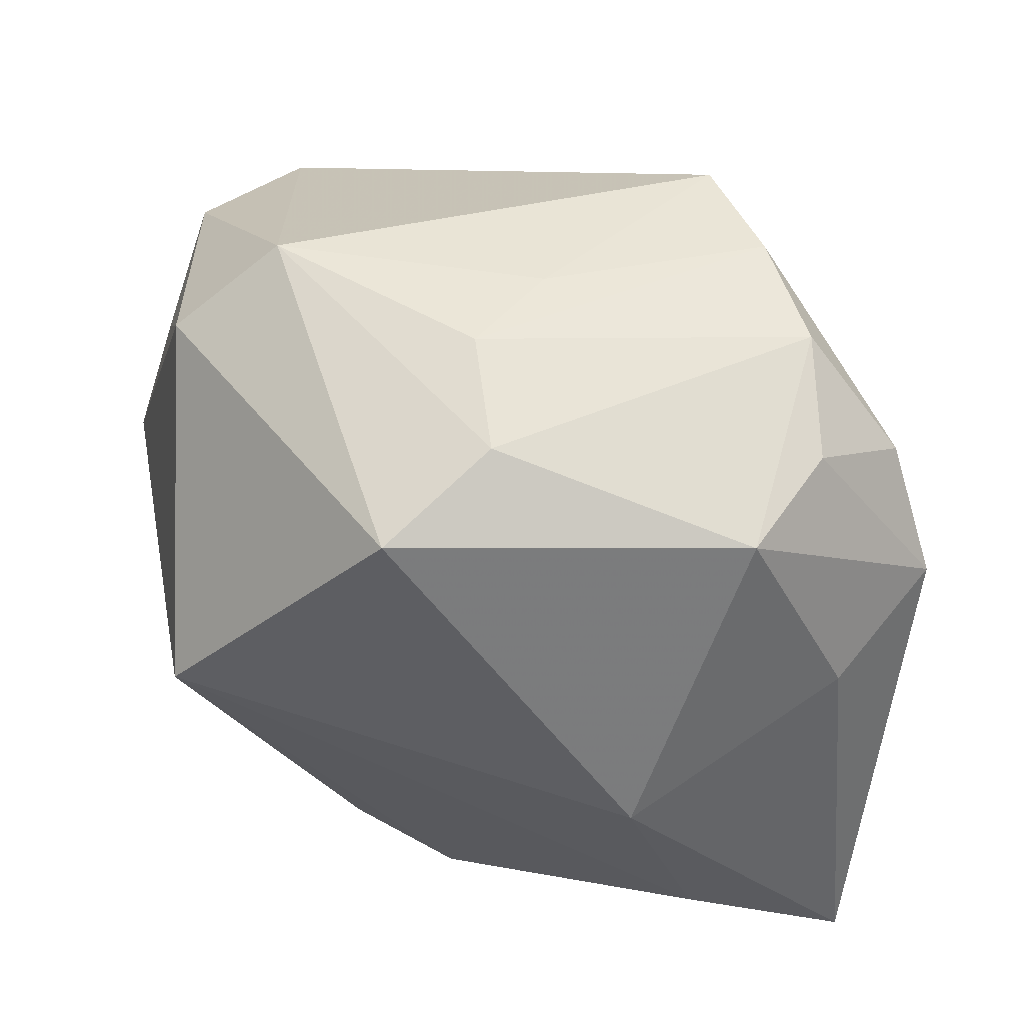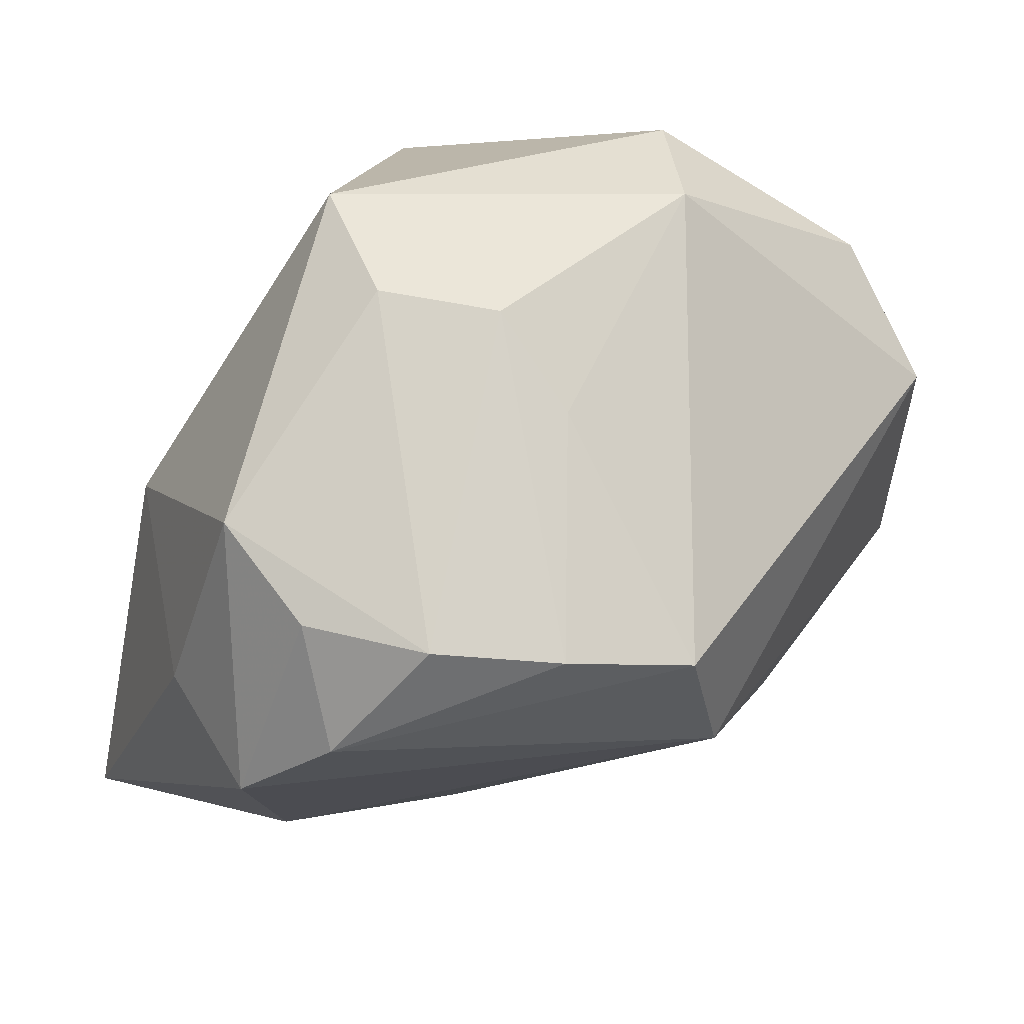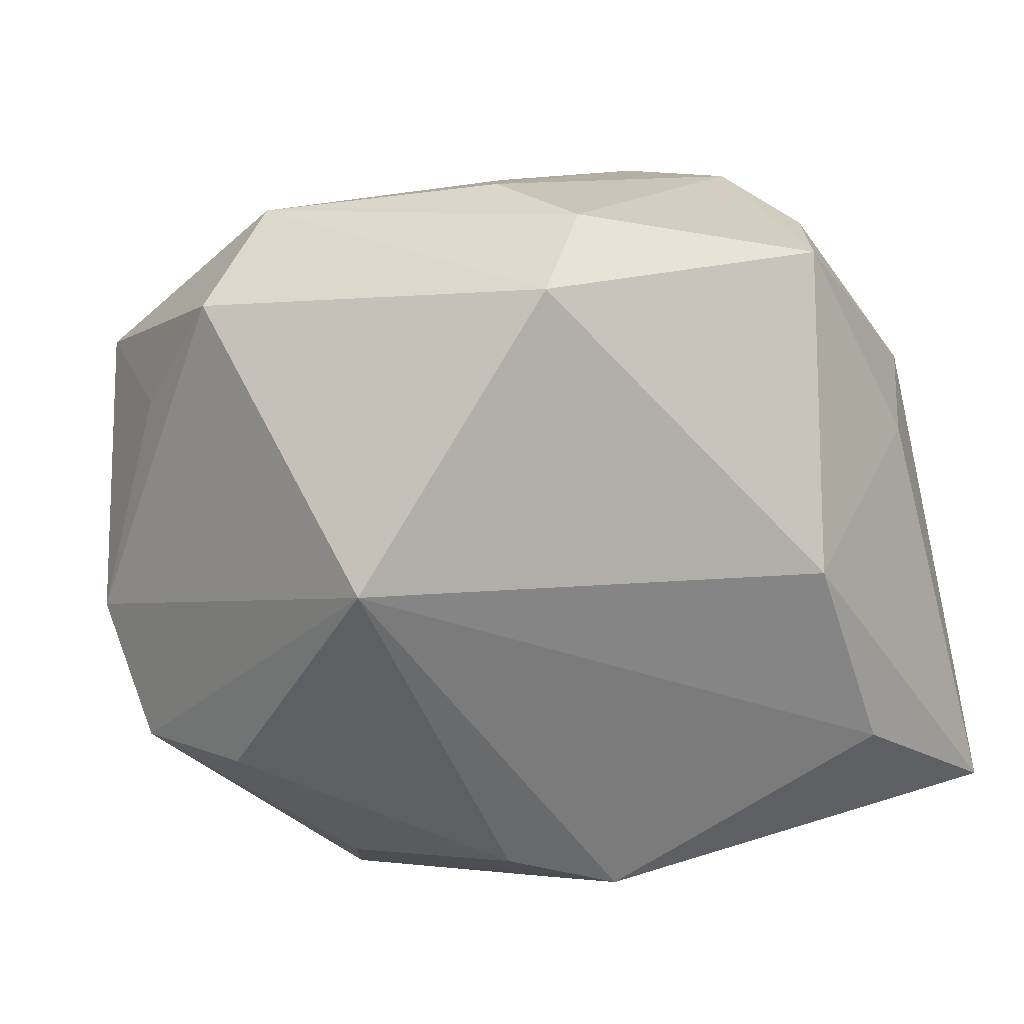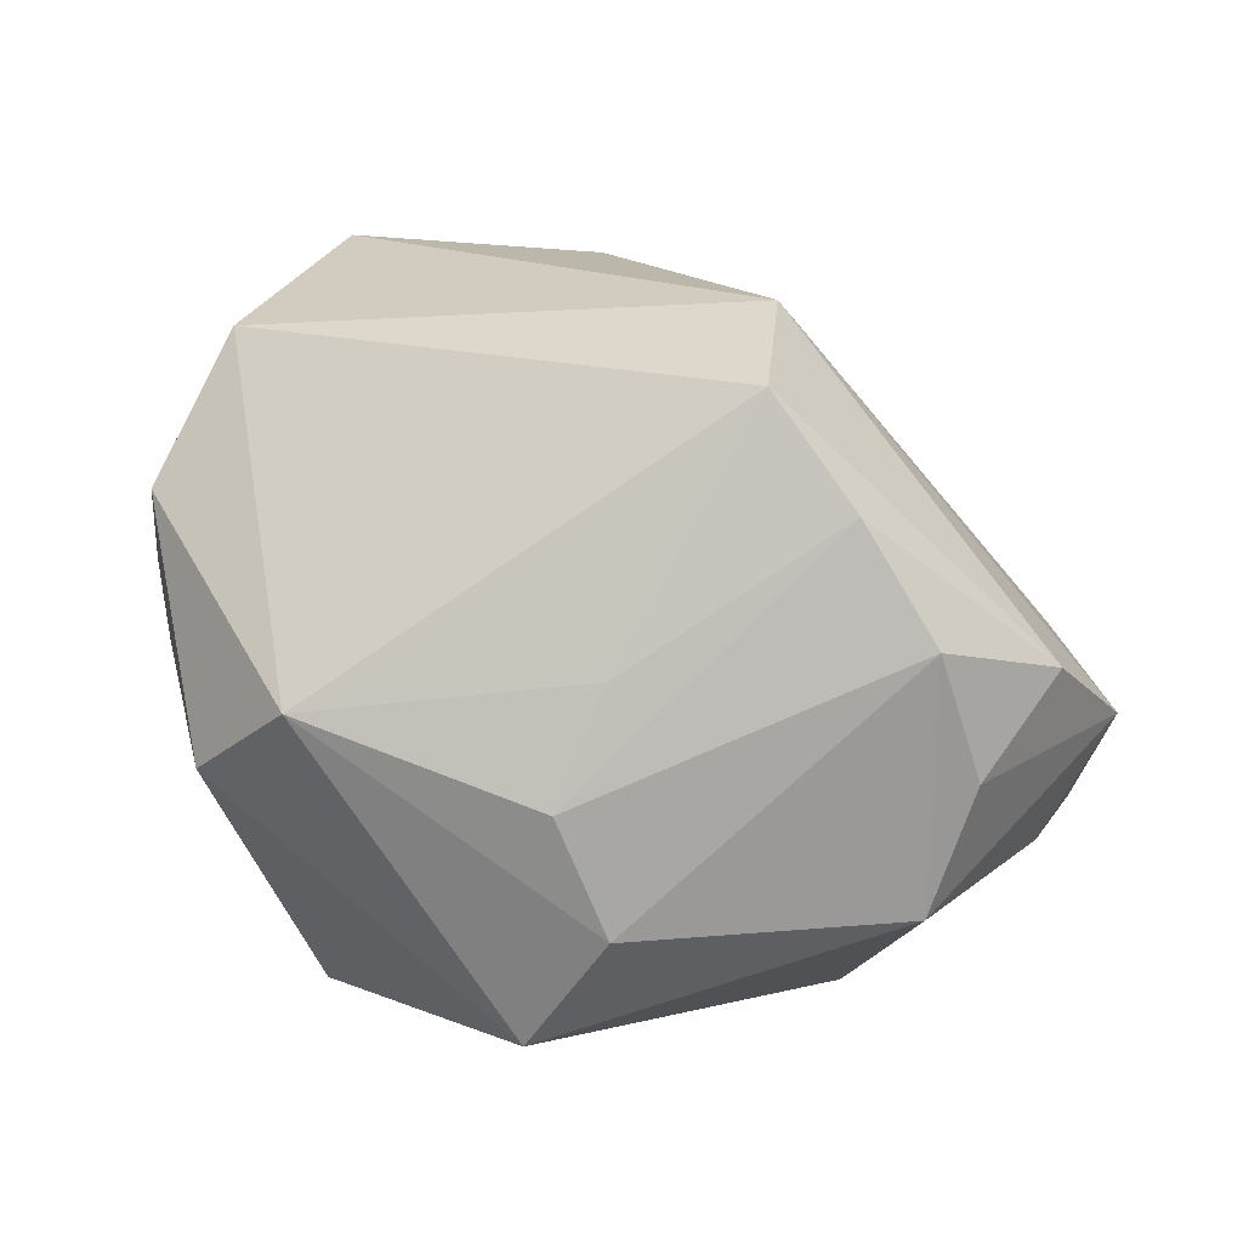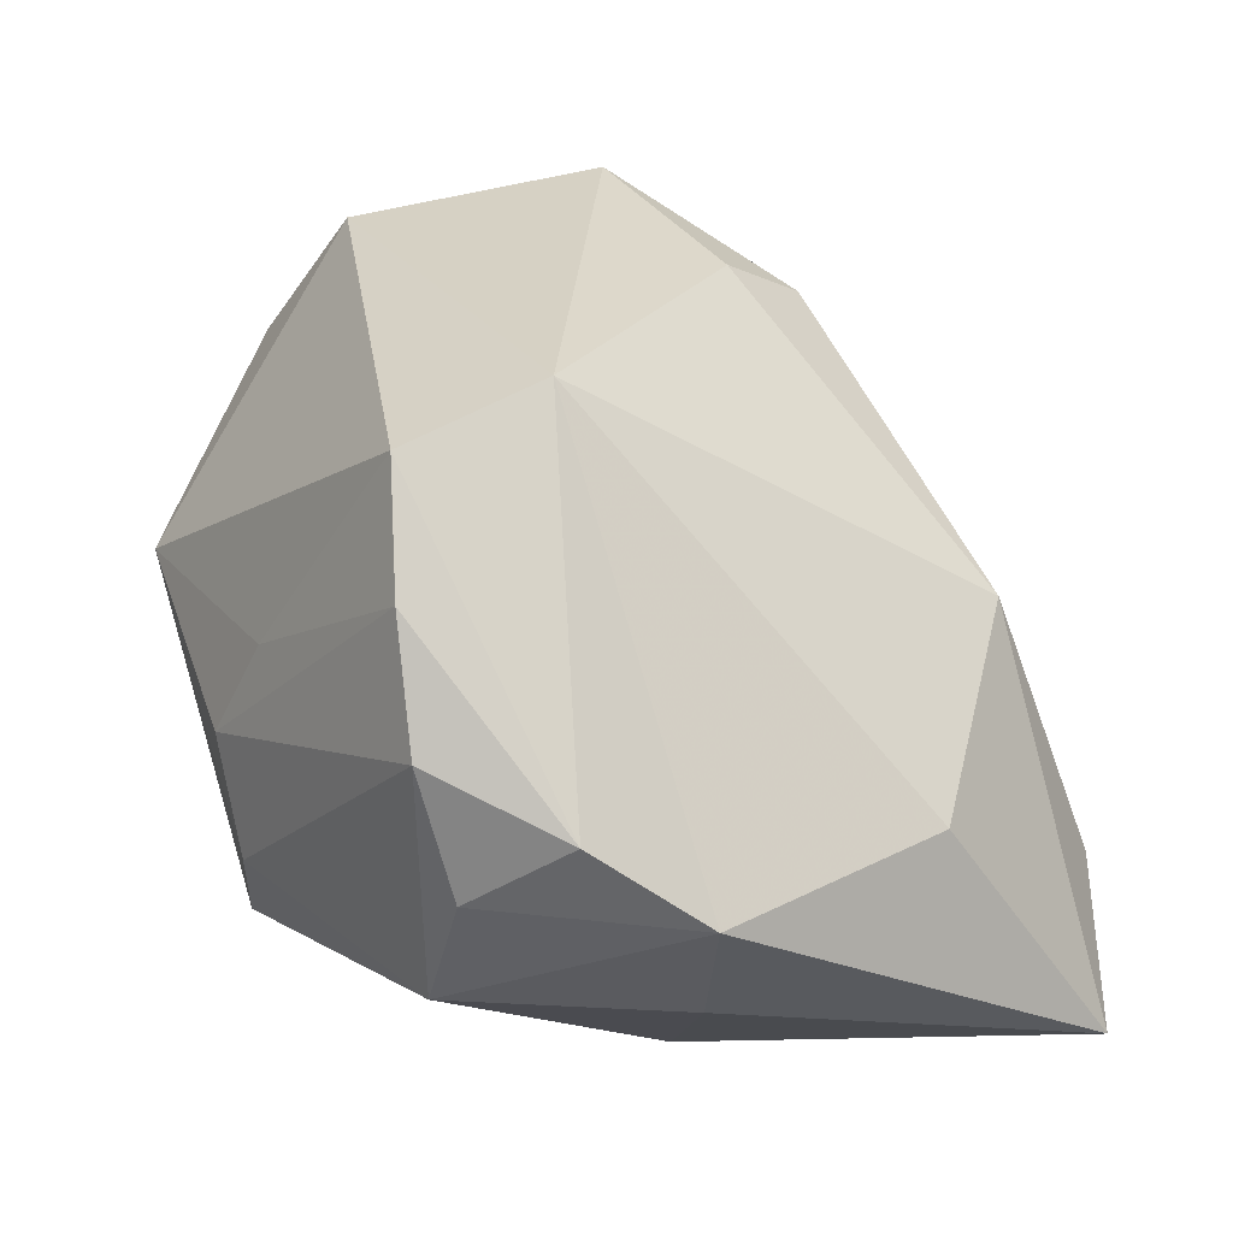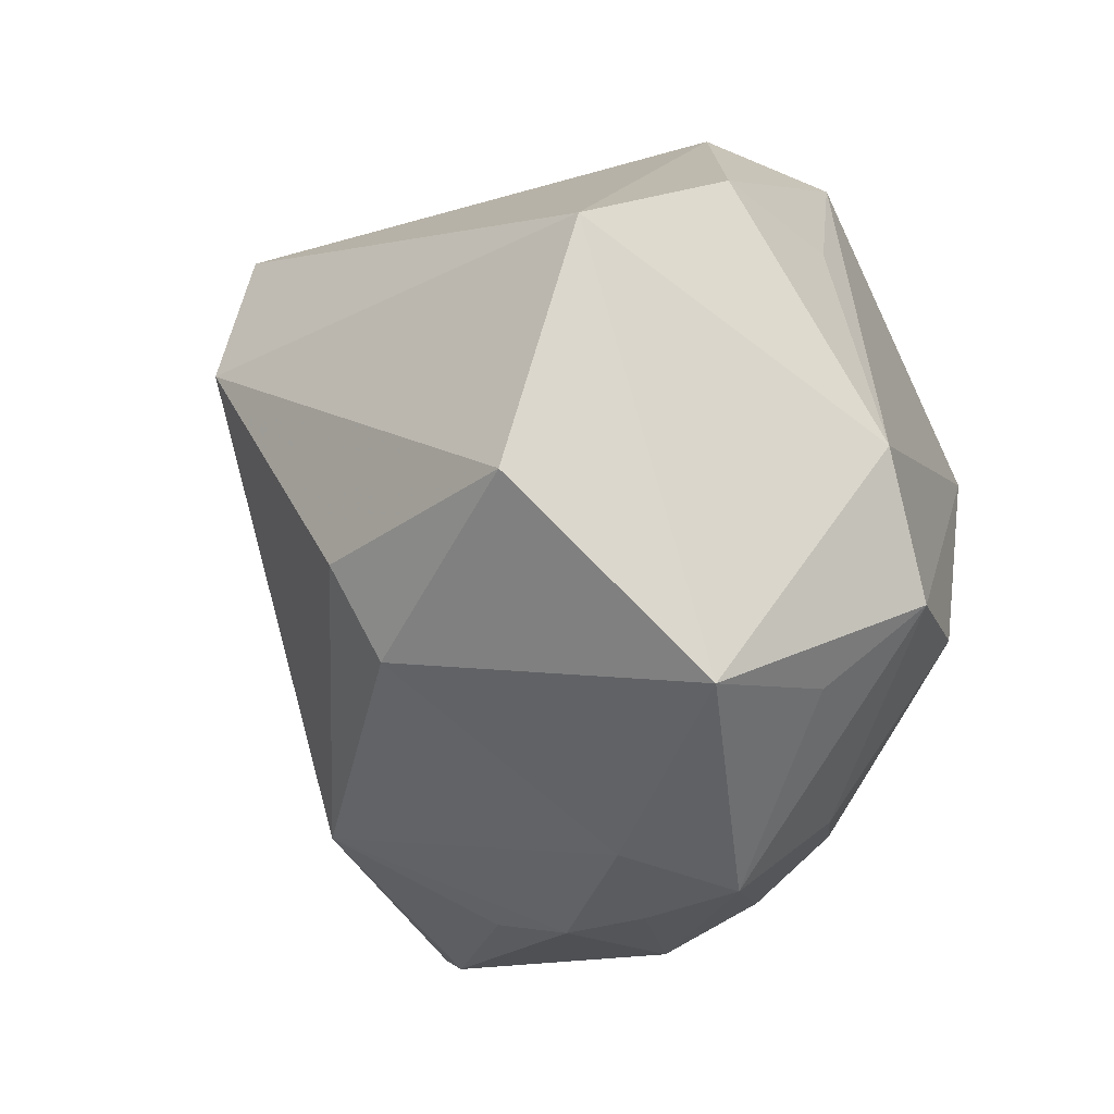
<metadata>
{"format":"obj","ext":"obj","renderer":"f3d","projection":"perspective","resolution":1024,"background":"white","views":[{"elev":61.5,"azim":-165.4,"up":"+Y"},{"elev":66.5,"azim":-56.6,"up":"+Y"},{"elev":25.9,"azim":160.3,"up":"+Y"},{"elev":19.2,"azim":-176.0,"up":"+Z"},{"elev":30.1,"azim":-117.0,"up":"+Z"},{"elev":-25.5,"azim":44.5,"up":"+Y"}]}
</metadata>
<code>
v -0.03132 0.008871 -0.0005337
v 0.02586 0.01162 0.003709
v -0.01993 0.02209 0.007787
v 0.02186 0.008079 0.02235
v 0.02849 -0.01242 -0.001358
v 0.0128 -0.02717 -0.001265
v 0.01792 0.006738 -0.02097
v 0.02343 -0.02036 0.01273
v 0.01663 0.02466 0.004176
v 0.01737 -0.008512 0.02451
v 0.006685 -0.01776 -0.01832
v -0.001817 0.02634 -0.008513
v -0.01963 0.02158 -0.008754
v 0.01499 -0.02143 -0.007951
v 0.03016 -0.003903 0.003726
v -0.01002 0.01855 0.02191
v -0.02017 -0.01102 -0.02142
v -0.02249 0.02078 -0.000564
v 0.0004619 -0.02717 -0.007973
v -0.02238 -0.02291 -0.01062
v 0.001222 -0.009045 0.02348
v 0.0227 0.02021 -0.001093
v -0.01514 0.003152 -0.02176
v 0.004863 -0.02717 -0.001173
v 0.002462 -0.01498 0.02004
v -0.01035 0.008586 0.02451
v 0.02401 -0.01081 -0.009793
v 0.01187 -0.006469 -0.01955
v -0.03136 -0.0189 -0.01756
v -0.002128 -0.02666 -0.001089
v -0.02832 -0.008065 -0.0006714
v -0.008572 -0.0247 -0.001002
v -0.02725 0.01542 0.004671
v 0.008926 -0.02554 0.00566
v -0.01528 0.0208 0.01518
v 0.003369 0.02435 -0.01624
v -0.001557 0.02421 0.0064
v 0.02629 0.01252 0.01348
v -0.001034 -0.02063 -0.01945
v -0.01724 -0.01828 0.00671
v 0.001341 0.02645 -0.0008065
v -0.02694 0.00733 -0.009671
v 0.02391 -0.01808 0.003403
f 1 29 31
f 29 40 31
f 7 23 36
f 29 23 17
f 17 39 29
f 17 23 7
f 7 39 17
f 8 15 4
f 22 15 7
f 7 36 22
f 22 36 9
f 20 40 29
f 42 29 1
f 42 23 29
f 13 42 1
f 13 36 23
f 23 42 13
f 16 4 9
f 9 4 38
f 38 22 9
f 38 4 15
f 7 15 5
f 5 27 7
f 5 15 8
f 40 34 25
f 25 34 8
f 30 34 40
f 24 34 30
f 29 39 19
f 19 20 29
f 24 30 19
f 19 30 20
f 1 31 26
f 26 31 40
f 4 16 26
f 15 22 2
f 2 38 15
f 22 38 2
f 7 27 28
f 27 11 28
f 28 39 7
f 28 11 39
f 43 5 8
f 5 43 6
f 6 19 39
f 24 19 6
f 6 43 8
f 8 34 6
f 6 34 24
f 40 20 32
f 32 30 40
f 20 30 32
f 36 13 12
f 9 36 12
f 12 41 9
f 13 3 12
f 12 3 41
f 18 13 1
f 18 3 13
f 1 26 33
f 33 26 16
f 33 18 1
f 3 18 33
f 37 16 9
f 9 41 37
f 40 25 21
f 21 26 40
f 27 5 14
f 5 6 14
f 14 11 27
f 39 11 14
f 14 6 39
f 35 33 16
f 3 33 35
f 16 37 35
f 41 3 35
f 35 37 41
f 4 26 10
f 26 21 10
f 8 4 10
f 10 25 8
f 10 21 25

</code>
